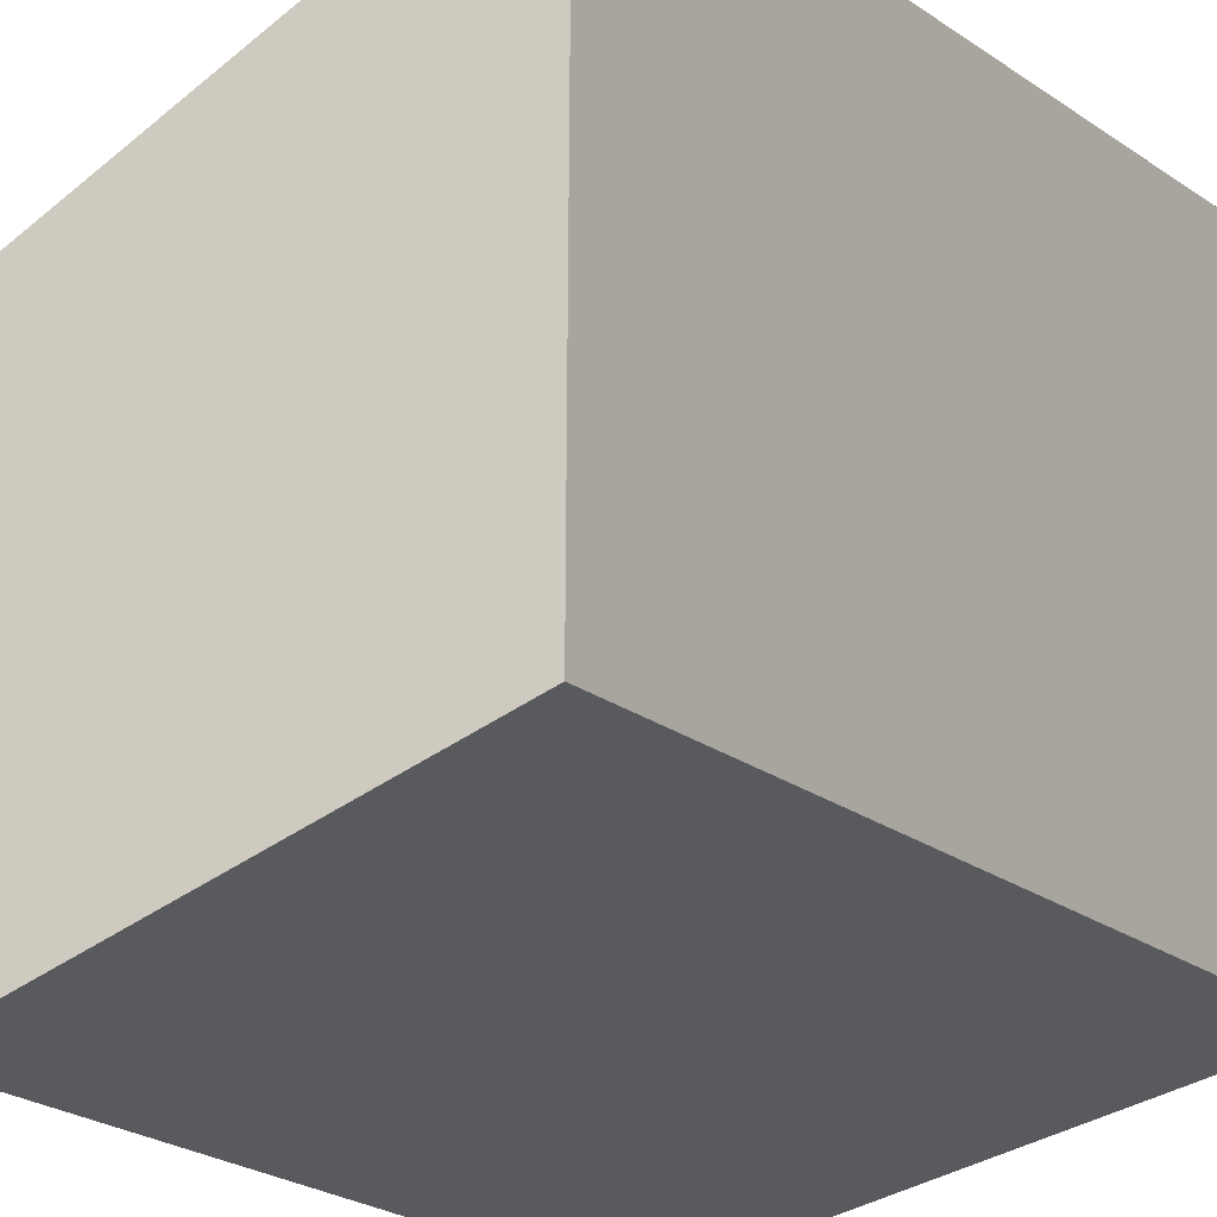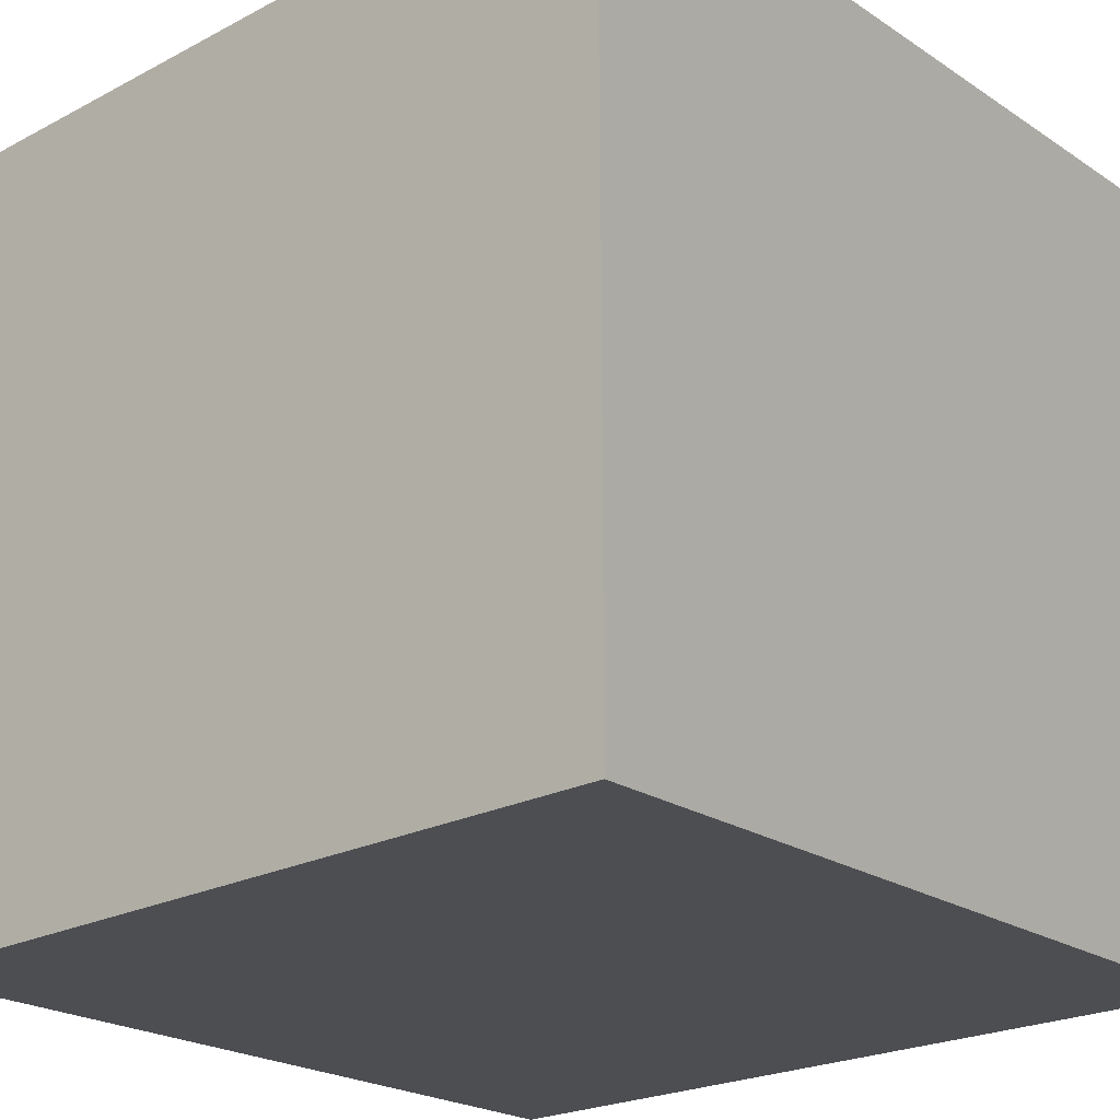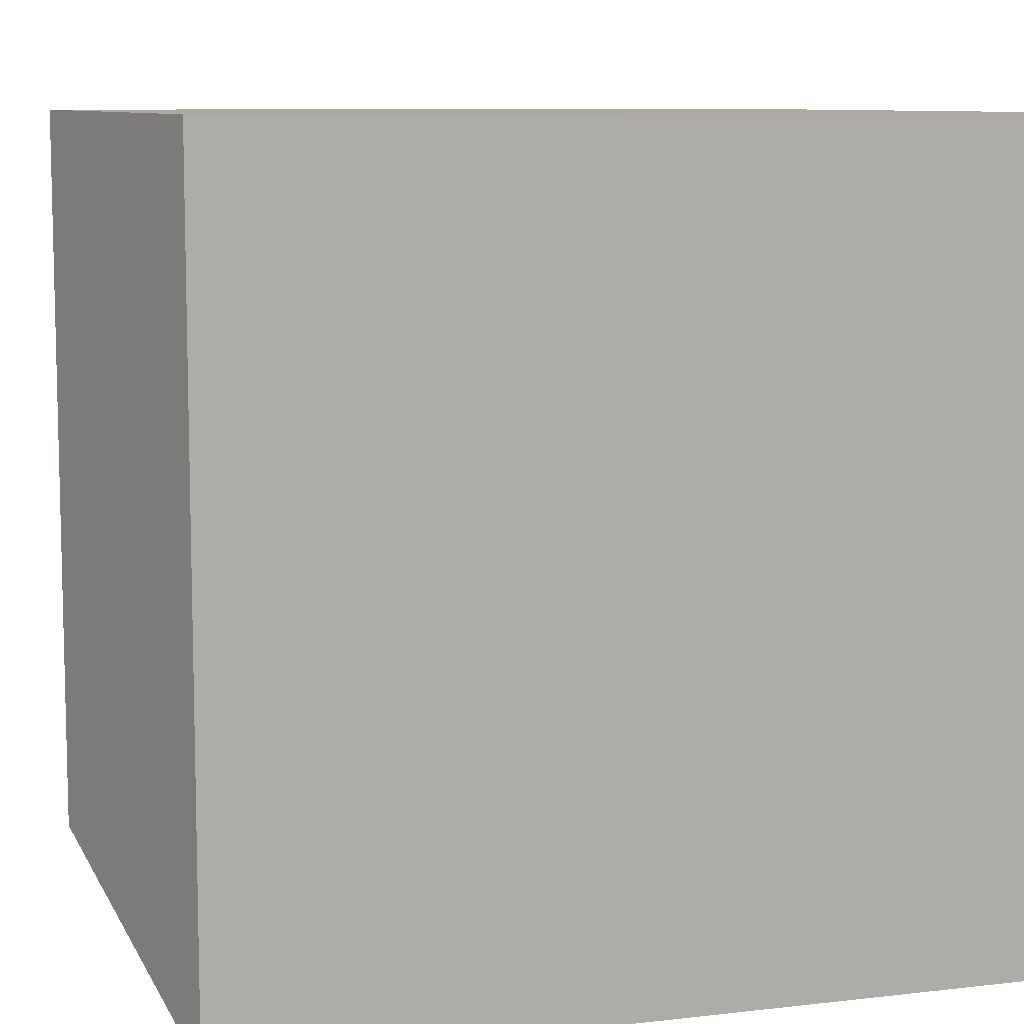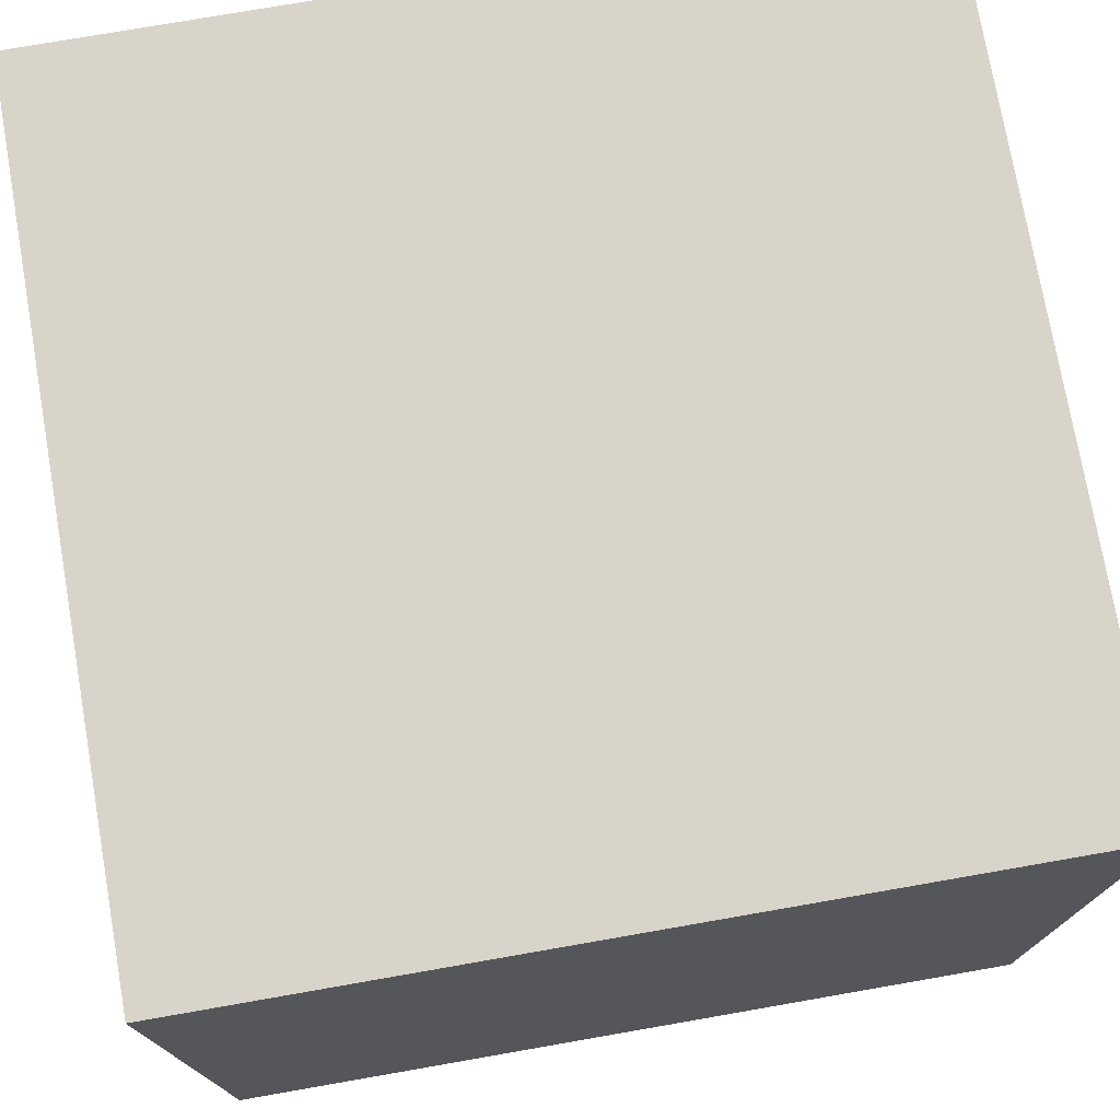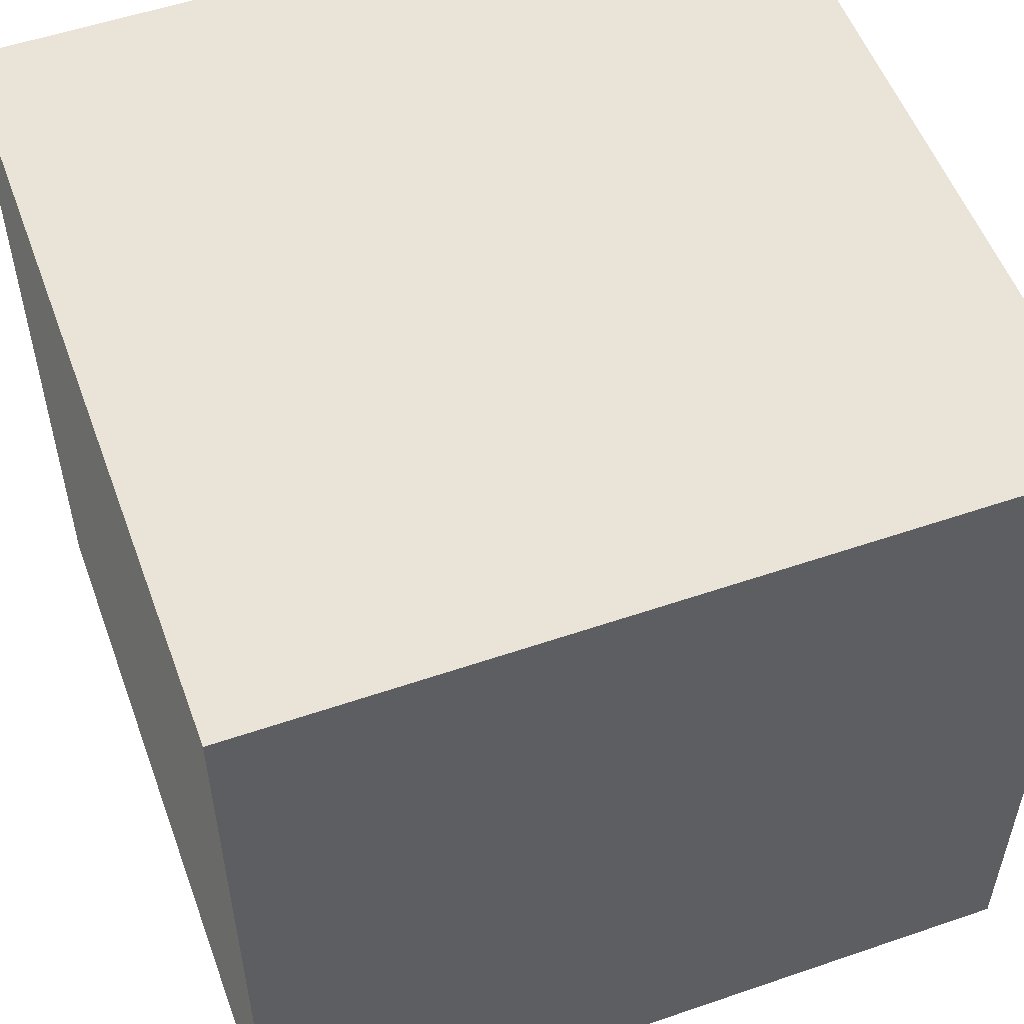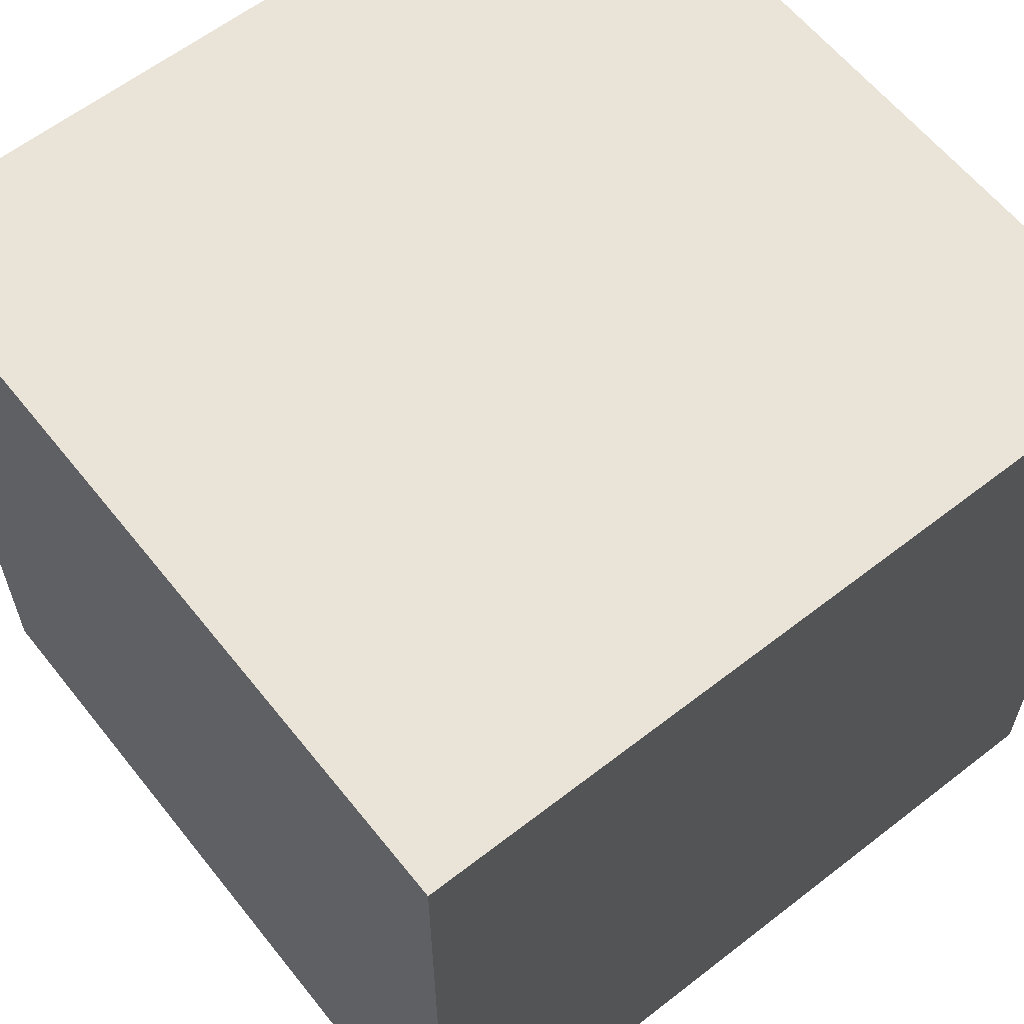
<metadata>
{"format":"obj","ext":"obj","renderer":"f3d","projection":"perspective","resolution":1024,"background":"white","views":[{"elev":-31.5,"azim":47.8,"up":"+Y"},{"elev":-22.7,"azim":41.9,"up":"+Z"},{"elev":8.9,"azim":72.7,"up":"+Y"},{"elev":75.4,"azim":-9.9,"up":"+Y"},{"elev":54.2,"azim":-20.0,"up":"+Z"},{"elev":61.0,"azim":51.6,"up":"+Y"}]}
</metadata>
<code>
v -0.6854 -0.000823 0.6854
v -0.6854 1.37 0.6854
v 0.6854 1.37 0.6854
v 0.6854 -0.000823 0.6854
v -0.6854 1.37 0.6854
v -0.6854 1.37 -0.6854
v 0.6854 1.37 -0.6854
v 0.6854 1.37 0.6854
v -0.6854 1.37 -0.6854
v -0.6854 -0.000823 -0.6854
v 0.6854 -0.000823 -0.6854
v 0.6854 1.37 -0.6854
v -0.6854 -0.000823 -0.6854
v -0.6854 -0.000823 0.6854
v 0.6854 -0.000823 0.6854
v 0.6854 -0.000823 -0.6854
v 0.6854 -0.000823 0.6854
v 0.6854 1.37 0.6854
v 0.6854 1.37 -0.6854
v 0.6854 -0.000823 -0.6854
v -0.6854 -0.000823 -0.6854
v -0.6854 1.37 -0.6854
v -0.6854 1.37 0.6854
v -0.6854 -0.000823 0.6854
g Box2_(5)_1474_85
f 1 3 2
f 1 4 3
f 5 7 6
f 5 8 7
f 9 11 10
f 9 12 11
f 13 15 14
f 13 16 15
f 17 19 18
f 17 20 19
f 21 23 22
f 21 24 23

</code>
